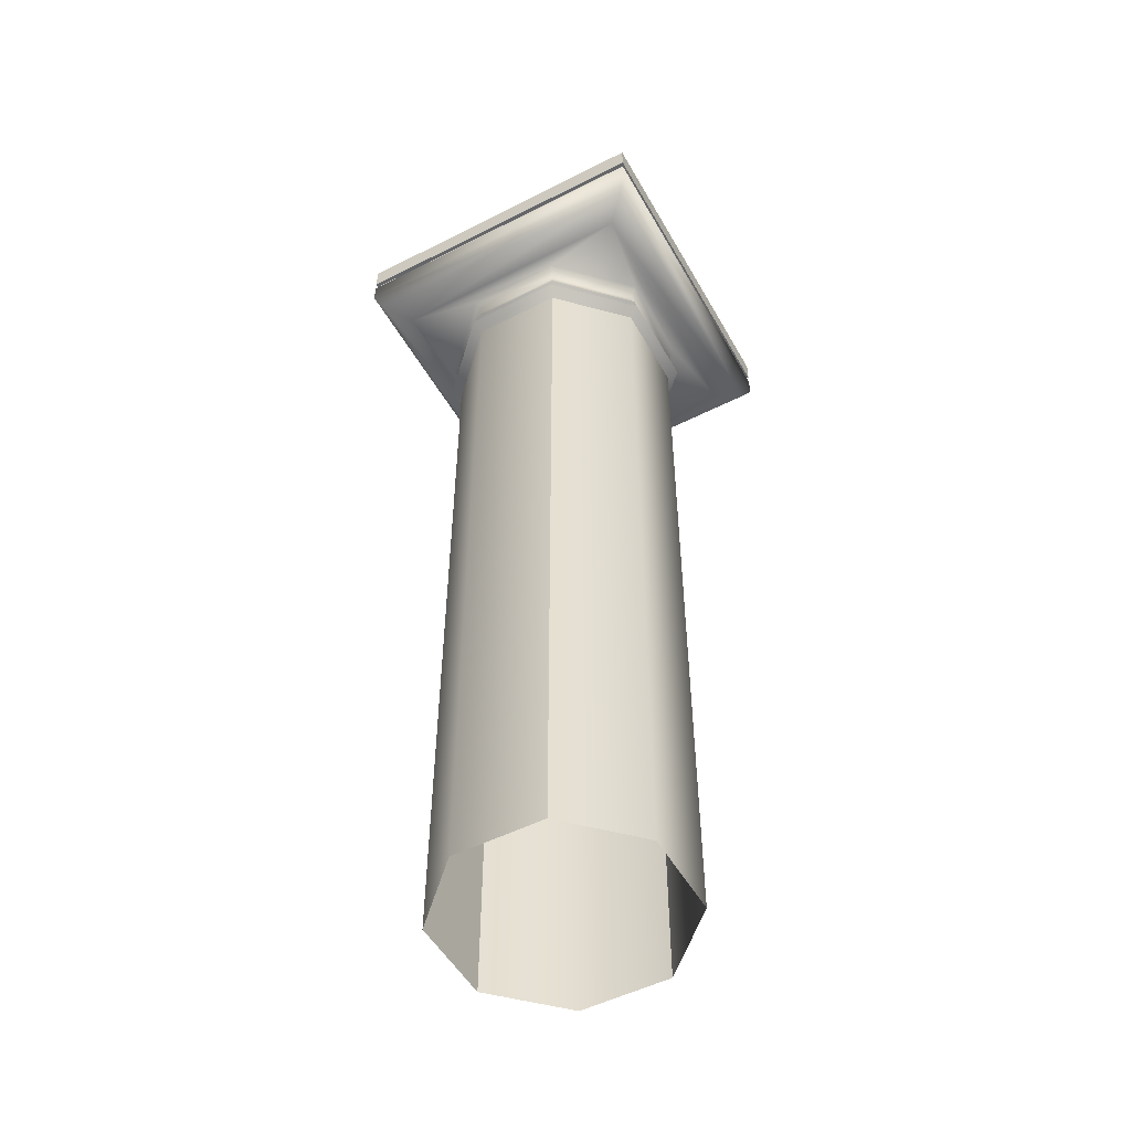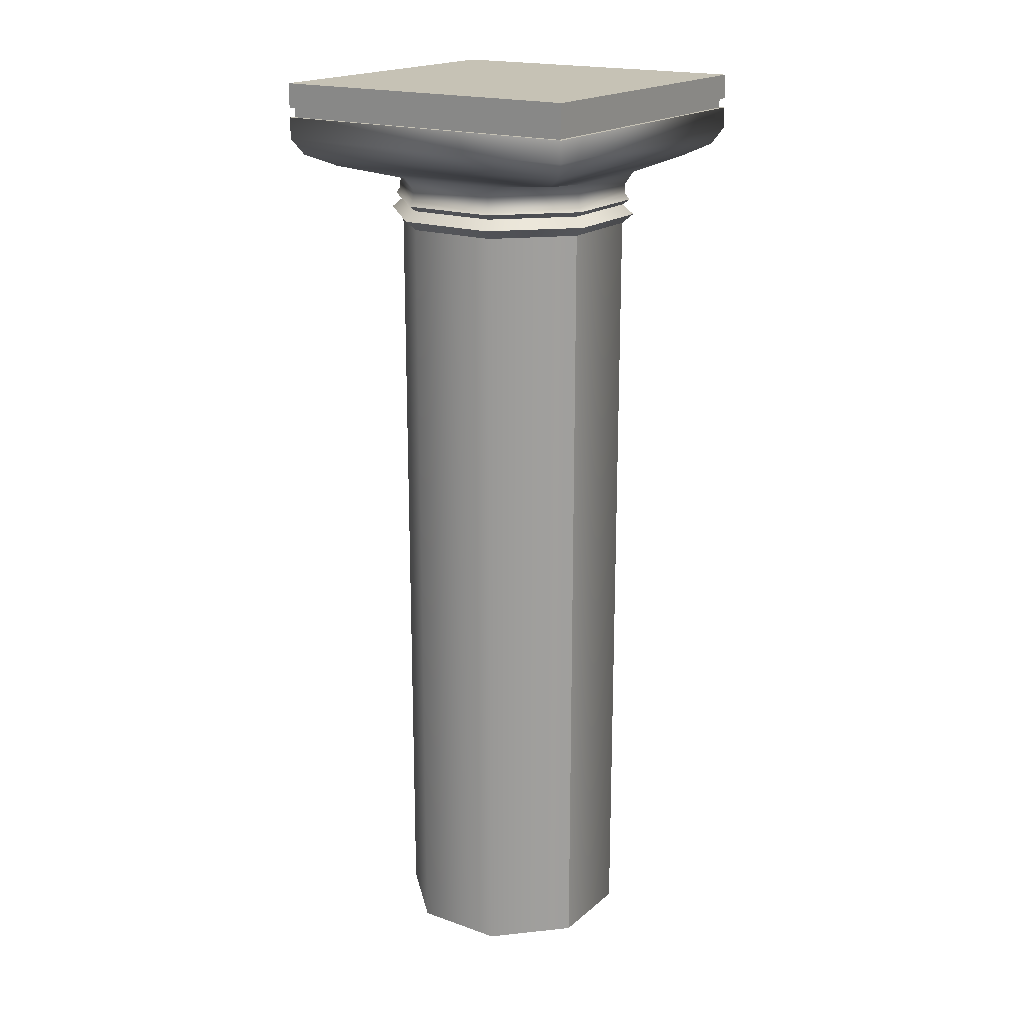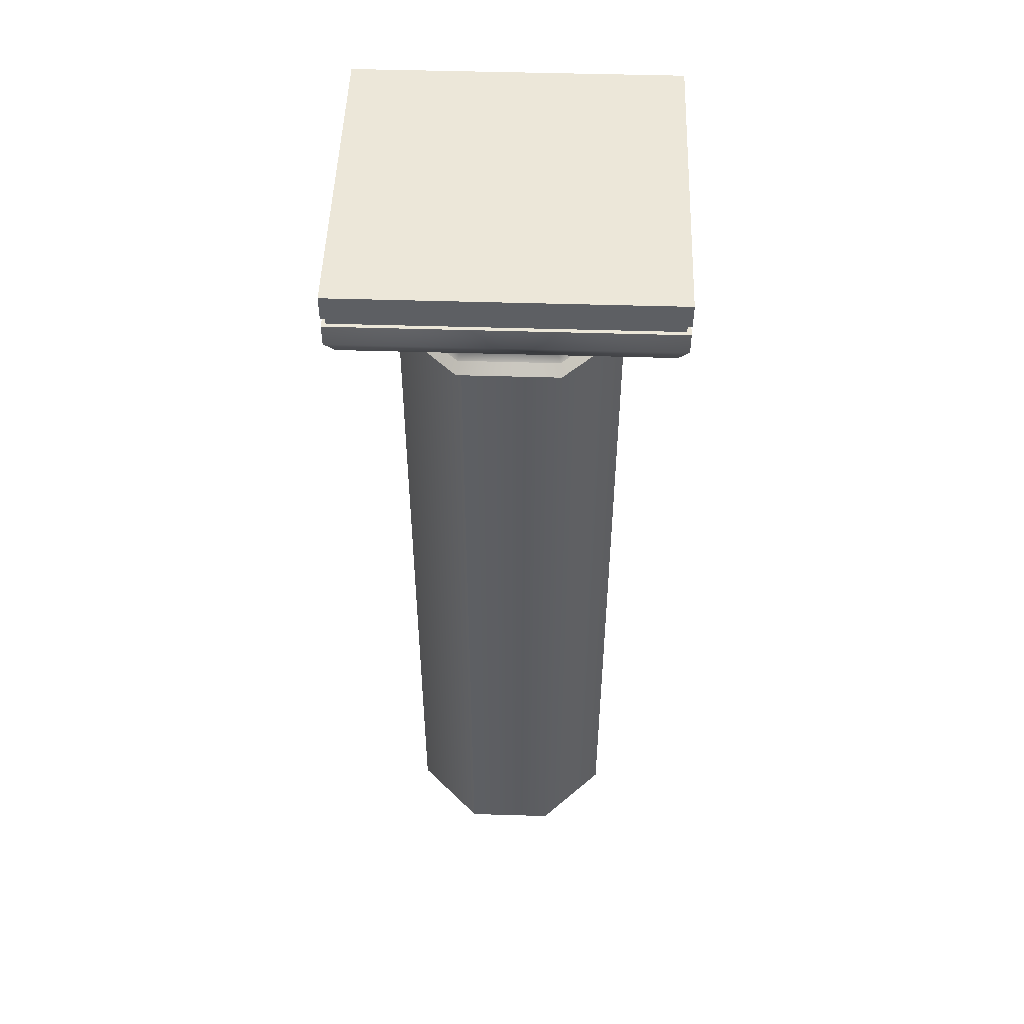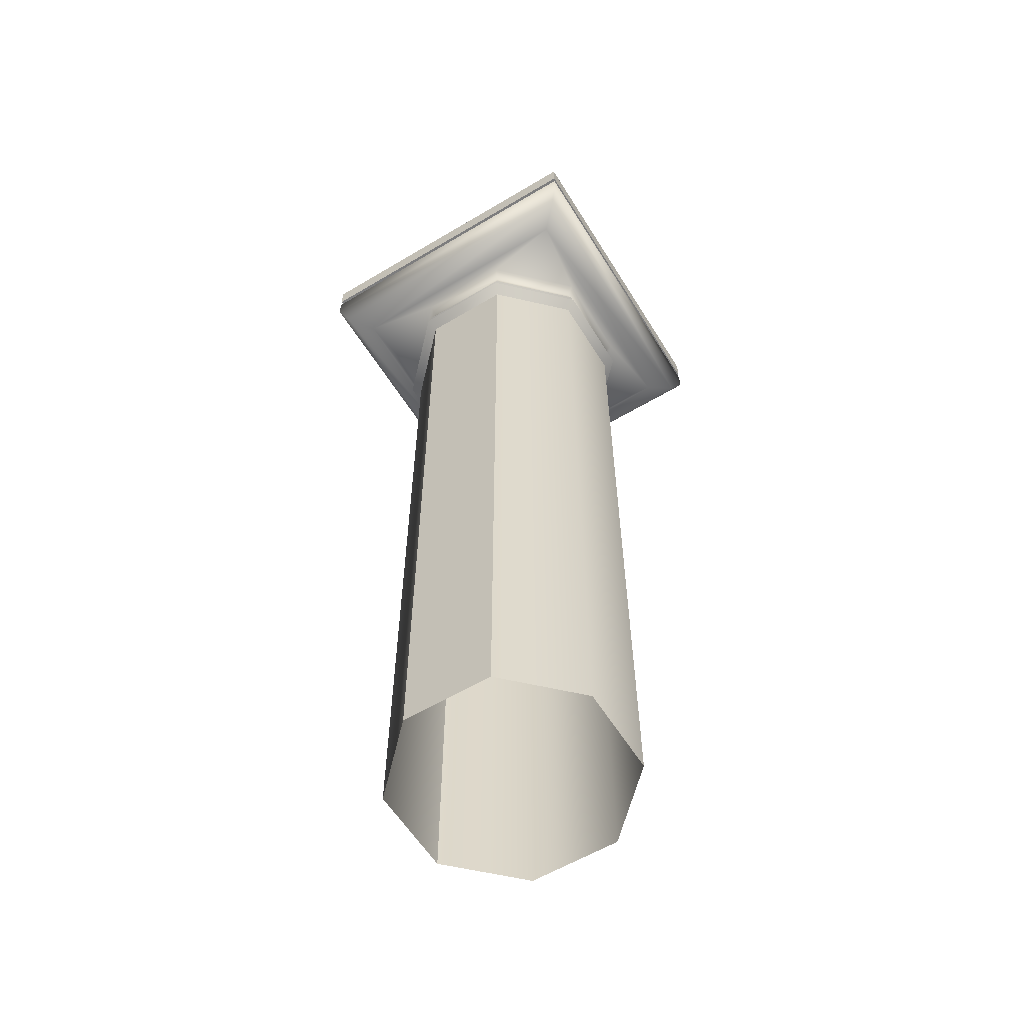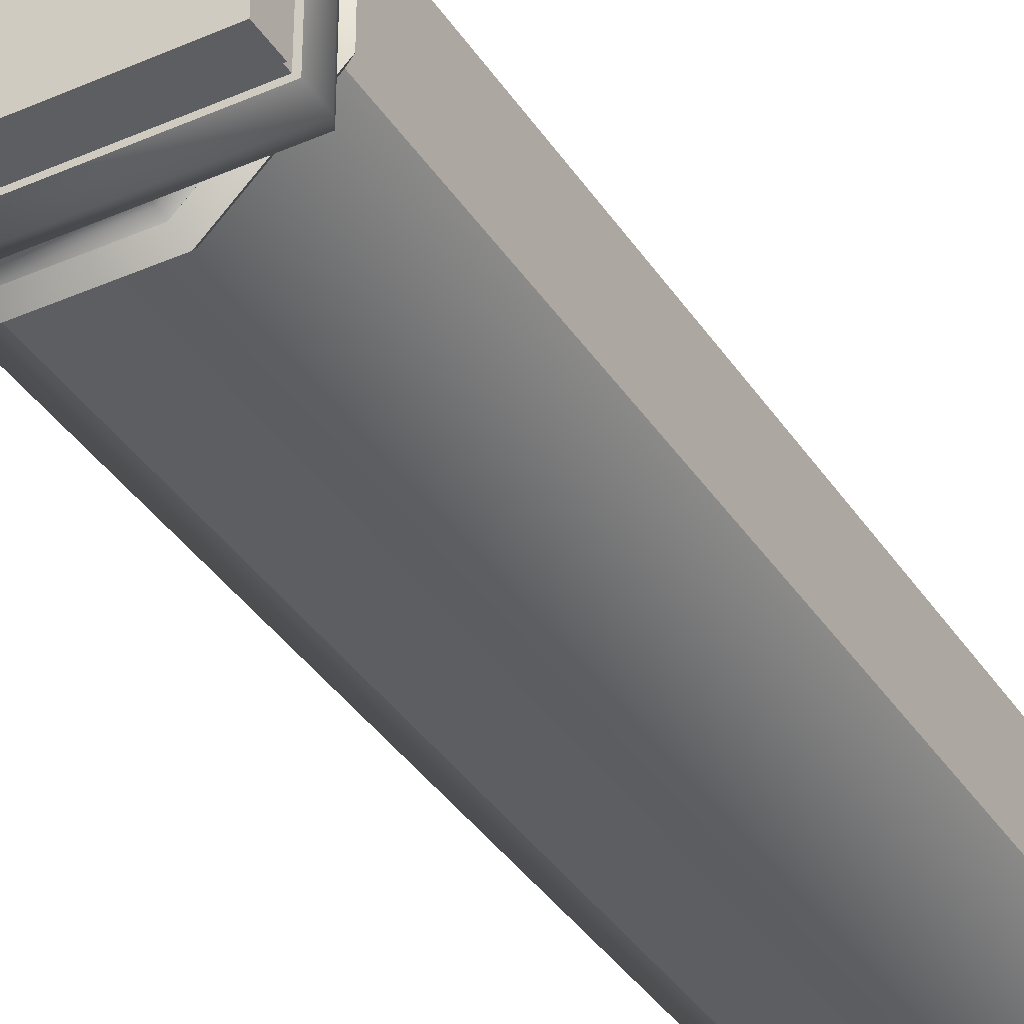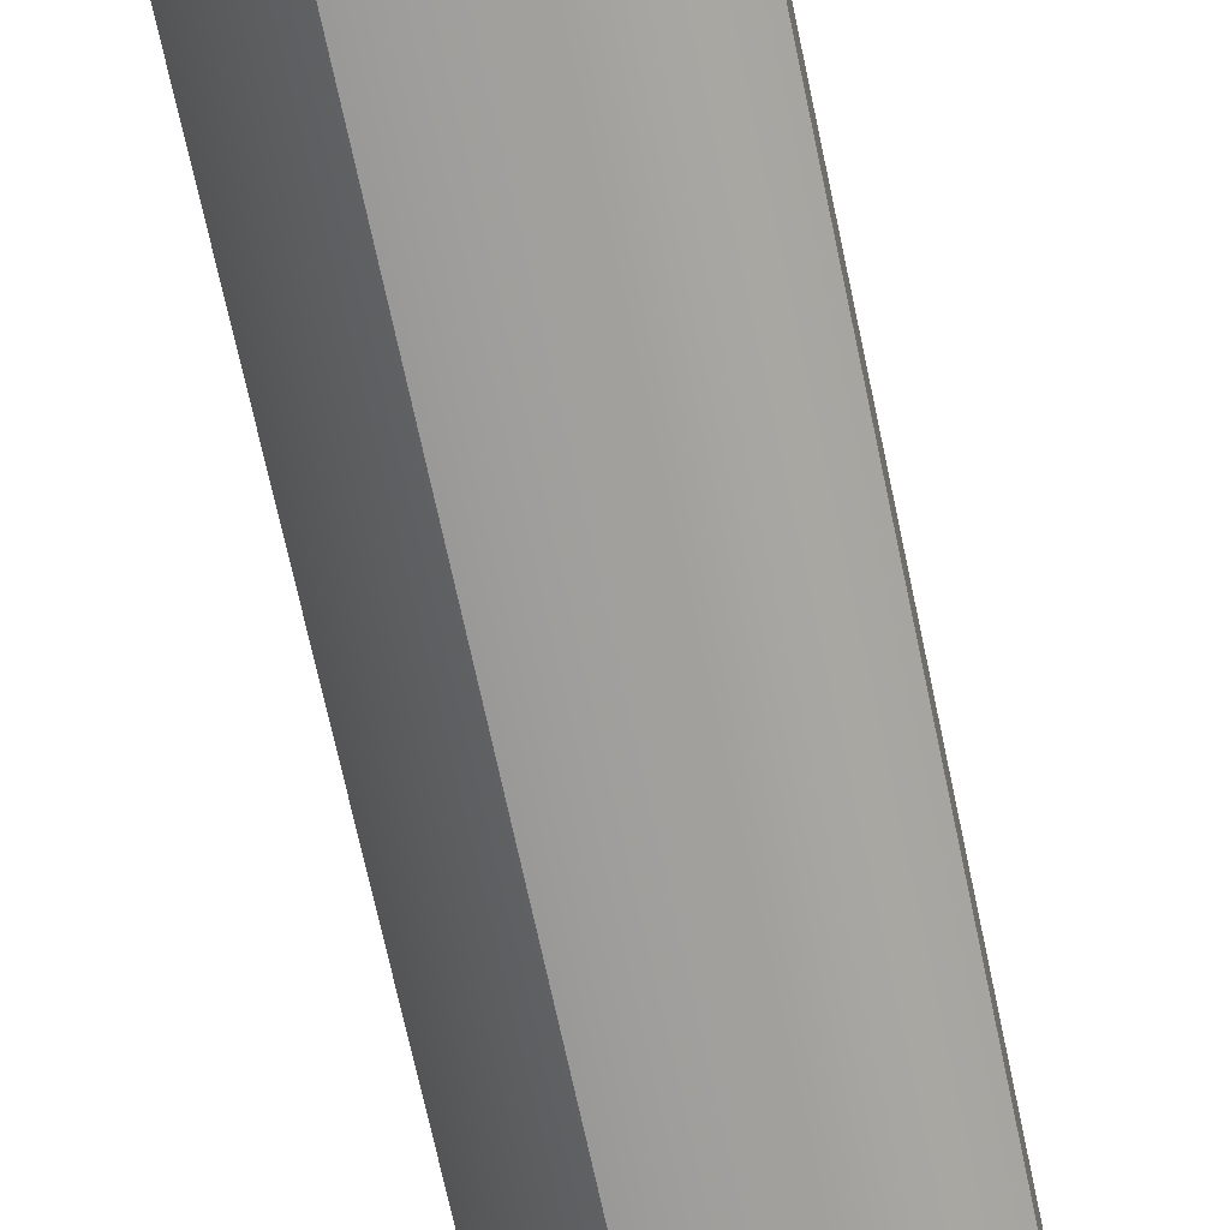
<metadata>
{"format":"obj","ext":"obj","renderer":"f3d","projection":"perspective","resolution":1024,"background":"white","views":[{"elev":-51.8,"azim":28.8,"up":"+Y"},{"elev":18.9,"azim":123.7,"up":"+Y"},{"elev":49.9,"azim":-178.1,"up":"+Y"},{"elev":-59.1,"azim":-58.4,"up":"+Y"},{"elev":-37.3,"azim":-150.7,"up":"+Z"},{"elev":-68.8,"azim":-168.1,"up":"+Z"}]}
</metadata>
<code>
v -3.838 22.35 -3.844
v -3.838 22.35 3.844
v 3.838 22.35 3.844
v 3.838 22.35 -3.844
v -3.838 21.03 -3.844
v -3.838 21.54 -3.844
v 3.838 21.54 -3.844
v 3.838 21.03 -3.844
v -3.838 21.03 3.844
v -3.838 21.54 3.844
v 3.838 21.03 3.844
v 3.838 21.54 3.844
v 3.619 20.65 3.625
v 3.619 20.65 -3.625
v -3.619 20.65 3.625
v -3.619 20.65 -3.625
v 3.066 20.36 3.071
v 3.066 20.36 -3.071
v -3.066 20.36 3.071
v -3.066 20.36 -3.071
v -1.089 0 2.606
v -1.089 18.91 2.606
v -2.6 18.91 1.095
v -2.6 0 1.095
v 1.047 0 2.606
v 1.047 18.91 2.606
v 2.558 0 1.095
v 2.558 18.91 1.095
v 2.558 0 -1.041
v 2.558 18.91 -1.041
v 1.047 0 -2.552
v 1.047 18.91 -2.552
v -1.089 0 -2.552
v -1.089 18.91 -2.552
v -2.6 0 -1.041
v -2.6 18.91 -1.041
v -1.089 19.37 2.606
v -1.154 19.5 2.763
v -2.757 19.5 1.16
v -2.6 19.37 1.095
v 1.047 19.37 2.606
v 1.113 19.5 2.763
v 2.558 19.37 1.095
v 2.716 19.5 1.16
v 2.558 19.37 -1.041
v 2.716 19.5 -1.106
v 1.047 19.37 -2.552
v 1.113 19.5 -2.709
v -1.089 19.37 -2.552
v -1.154 19.5 -2.709
v -2.6 19.37 -1.041
v -2.757 19.5 -1.106
v -1.109 19.88 2.654
v -1.182 20.17 2.831
v -2.824 20.17 1.188
v -2.648 19.88 1.115
v 1.067 19.88 2.654
v 1.14 20.17 2.831
v 2.607 19.88 1.115
v 2.783 20.17 1.188
v 2.607 19.88 -1.061
v 2.783 20.17 -1.134
v 1.067 19.88 -2.6
v 1.14 20.17 -2.776
v -1.109 19.88 -2.6
v -1.182 20.17 -2.776
v -2.648 19.88 -1.061
v -2.824 20.17 -1.134
v -1.192 19.14 2.855
v -2.849 19.14 1.199
v 1.151 19.14 2.855
v 2.808 19.14 1.199
v 2.808 19.14 -1.145
v 1.151 19.14 -2.801
v -1.192 19.14 -2.801
v -2.849 19.14 -1.145
v -2.662 19.62 1.121
v -1.115 19.62 2.668
v 1.073 19.62 2.668
v 2.62 19.62 1.121
v 2.62 19.62 -1.067
v 1.073 19.62 -2.614
v -1.115 19.62 -2.614
v -2.662 19.62 -1.067
v -3.745 21.54 -3.751
v -3.745 21.77 -3.751
v 3.745 21.77 -3.751
v 3.745 21.54 -3.751
v -3.745 21.54 3.751
v -3.745 21.77 3.751
v 3.745 21.54 3.751
v 3.745 21.77 3.751
v 3.838 21.77 -3.844
v -3.838 21.77 -3.844
v -3.838 21.77 3.844
v 3.838 21.77 3.844
f 1 2 3
f 1 3 4
f 5 6 7
f 5 7 8
f 9 10 6
f 9 6 5
f 11 12 10
f 11 10 9
f 8 7 12
f 8 12 11
f 11 13 14
f 11 14 8
f 9 15 13
f 9 13 11
f 5 16 15
f 5 15 9
f 8 14 16
f 8 16 5
f 17 18 14
f 17 14 13
f 19 17 13
f 19 13 15
f 20 19 15
f 20 15 16
f 18 20 16
f 18 16 14
f 21 22 23
f 21 23 24
f 25 26 22
f 25 22 21
f 27 28 26
f 27 26 25
f 29 30 28
f 29 28 27
f 31 32 30
f 31 30 29
f 33 34 32
f 33 32 31
f 35 36 34
f 35 34 33
f 24 23 36
f 24 36 35
f 37 38 39
f 37 39 40
f 41 42 38
f 41 38 37
f 43 44 42
f 43 42 41
f 45 46 44
f 45 44 43
f 47 48 46
f 47 46 45
f 49 50 48
f 49 48 47
f 51 52 50
f 51 50 49
f 40 39 52
f 40 52 51
f 53 54 55
f 53 55 56
f 57 58 54
f 57 54 53
f 59 60 58
f 59 58 57
f 61 62 60
f 61 60 59
f 63 64 62
f 63 62 61
f 65 66 64
f 65 64 63
f 67 68 66
f 67 66 65
f 56 55 68
f 56 68 67
f 19 54 58
f 19 58 17
f 19 55 54
f 19 20 68
f 19 68 55
f 20 66 68
f 20 18 64
f 20 64 66
f 18 62 64
f 17 60 62
f 17 62 18
f 17 58 60
f 69 70 23
f 69 23 22
f 71 69 22
f 71 22 26
f 72 71 26
f 72 26 28
f 73 72 28
f 73 28 30
f 74 73 30
f 74 30 32
f 75 74 32
f 75 32 34
f 76 75 34
f 76 34 36
f 70 76 36
f 70 36 23
f 37 40 70
f 37 70 69
f 41 37 69
f 41 69 71
f 43 41 71
f 43 71 72
f 45 43 72
f 45 72 73
f 47 45 73
f 47 73 74
f 49 47 74
f 49 74 75
f 51 49 75
f 51 75 76
f 40 51 76
f 40 76 70
f 53 56 77
f 53 77 78
f 57 53 78
f 57 78 79
f 59 57 79
f 59 79 80
f 61 59 80
f 61 80 81
f 63 61 81
f 63 81 82
f 65 63 82
f 65 82 83
f 67 65 83
f 67 83 84
f 56 67 84
f 56 84 77
f 78 77 39
f 78 39 38
f 79 78 38
f 79 38 42
f 80 79 42
f 80 42 44
f 81 80 44
f 81 44 46
f 82 81 46
f 82 46 48
f 83 82 48
f 83 48 50
f 84 83 50
f 84 50 52
f 77 84 52
f 77 52 39
f 85 86 87
f 85 87 88
f 89 90 86
f 89 86 85
f 91 92 90
f 91 90 89
f 88 87 92
f 88 92 91
f 1 4 93
f 1 93 94
f 2 1 94
f 2 94 95
f 3 2 95
f 3 95 96
f 4 3 96
f 4 96 93
f 6 85 88
f 6 88 7
f 10 89 85
f 10 85 6
f 12 91 89
f 12 89 10
f 7 88 91
f 7 91 12
f 93 87 86
f 93 86 94
f 96 92 87
f 96 87 93
f 95 90 92
f 95 92 96
f 94 86 90
f 94 90 95

</code>
